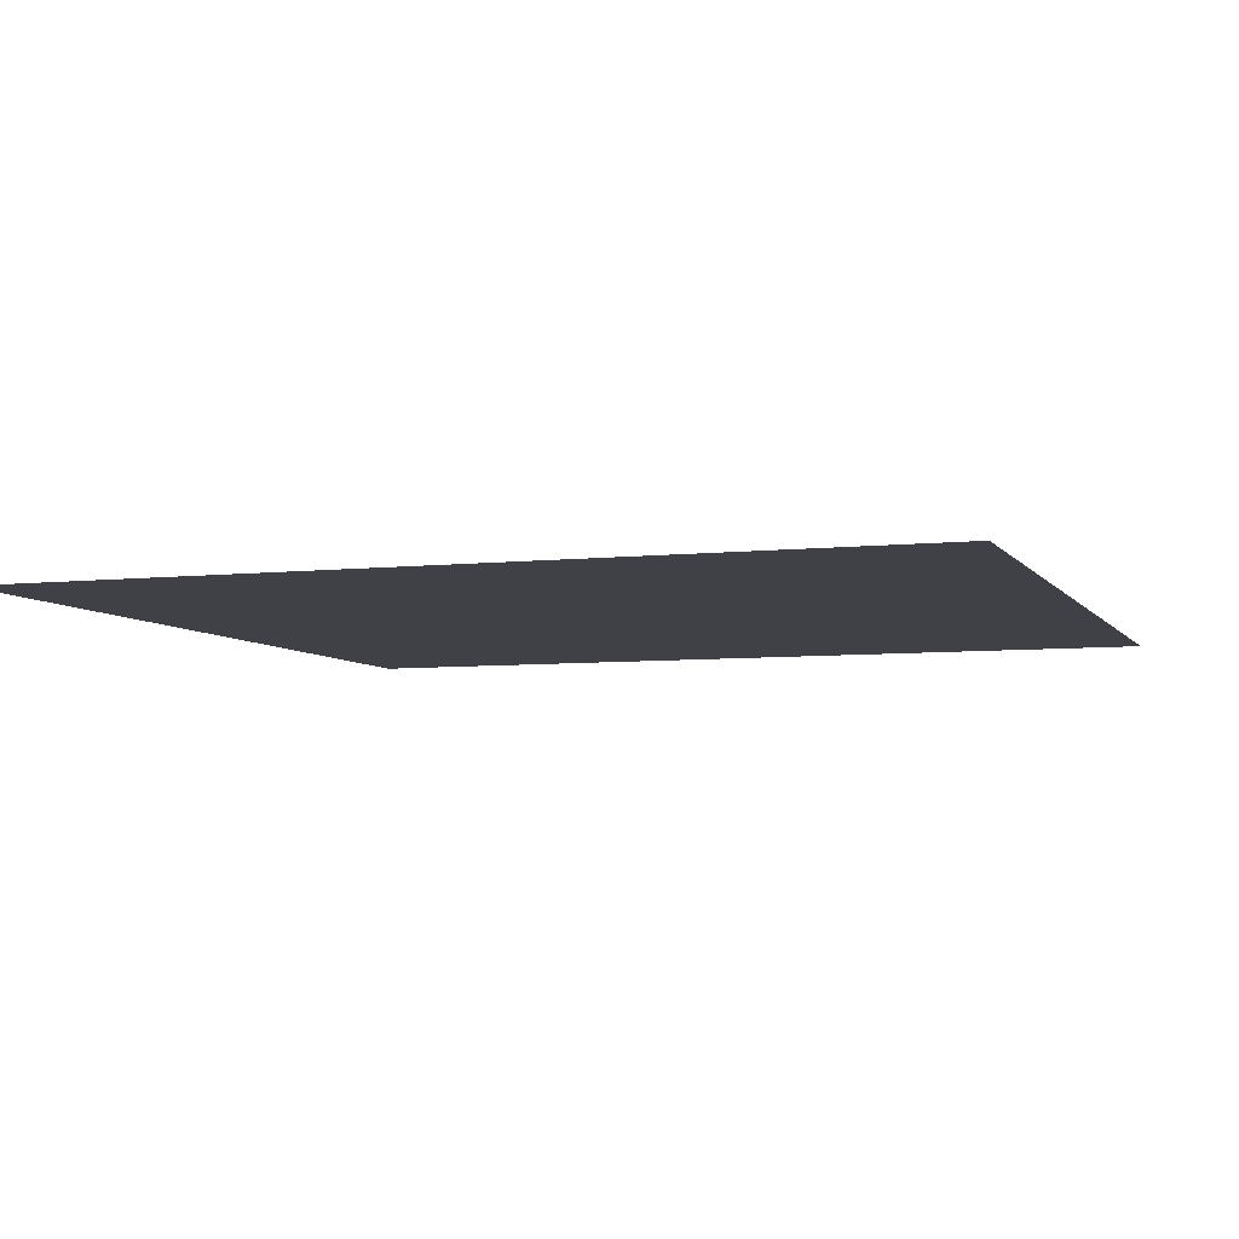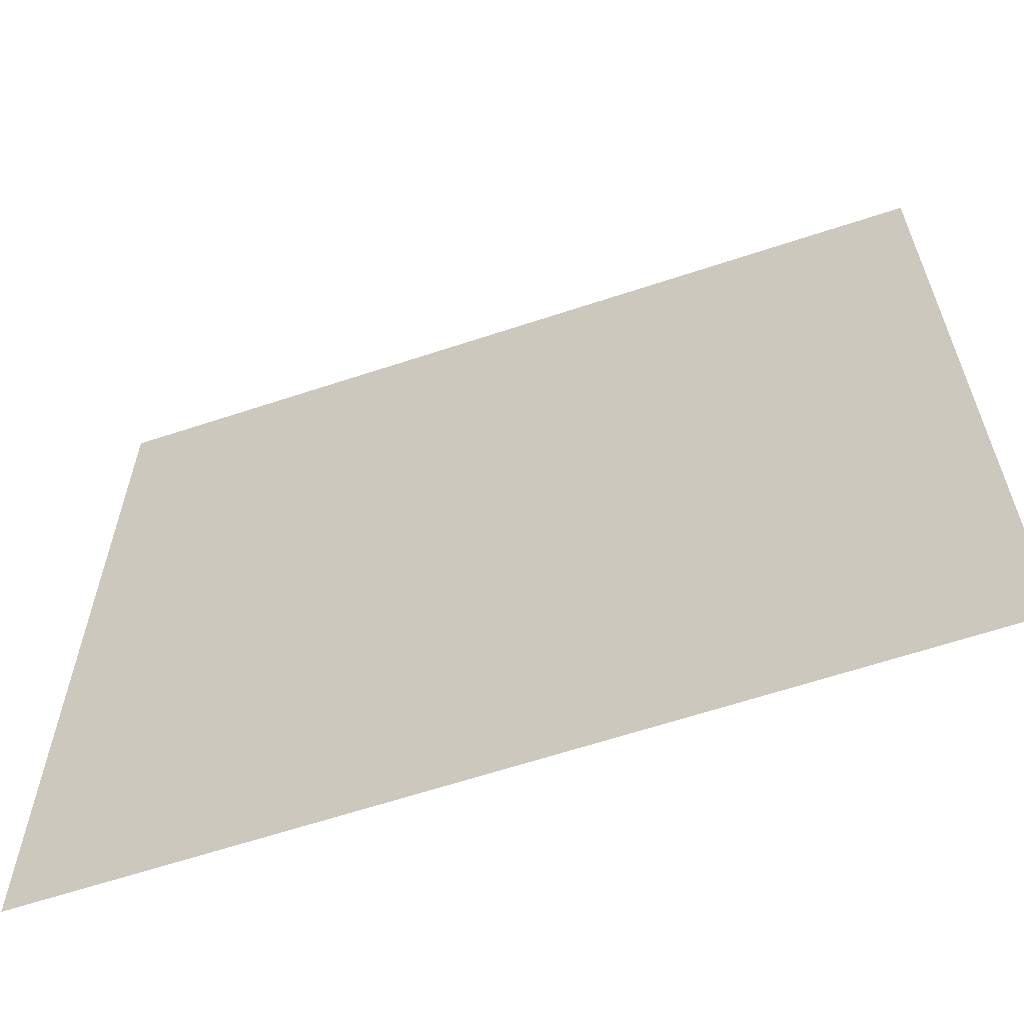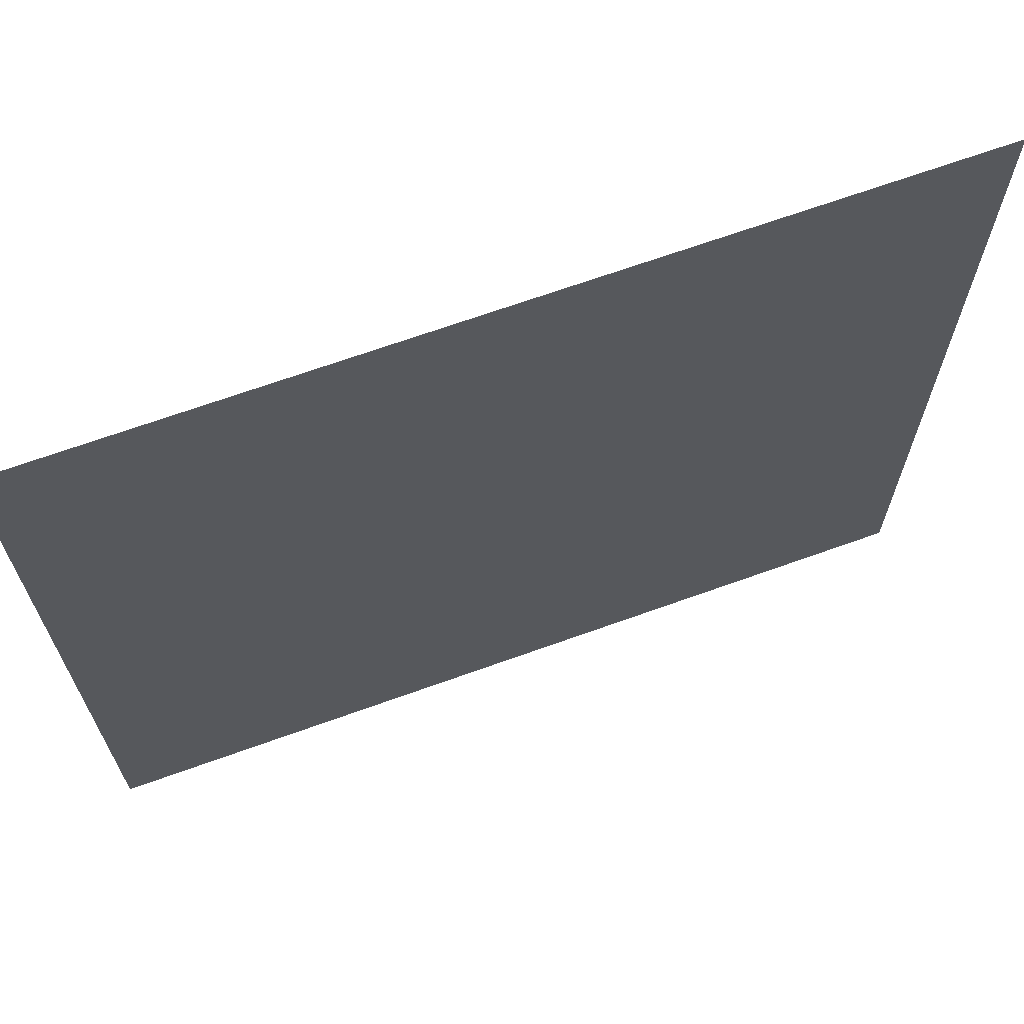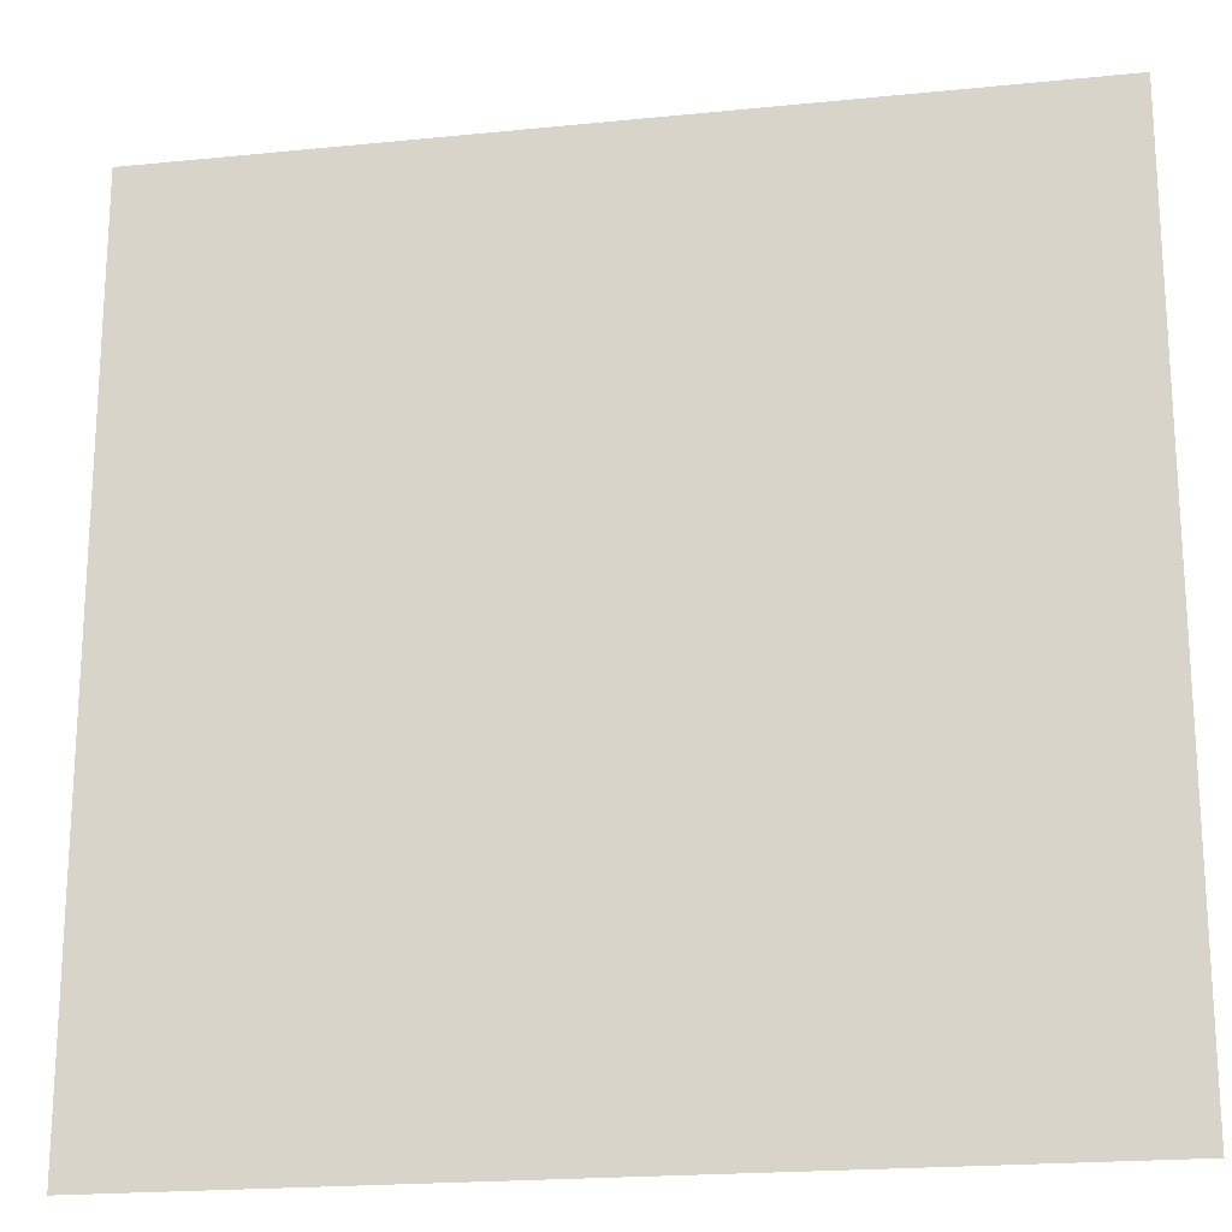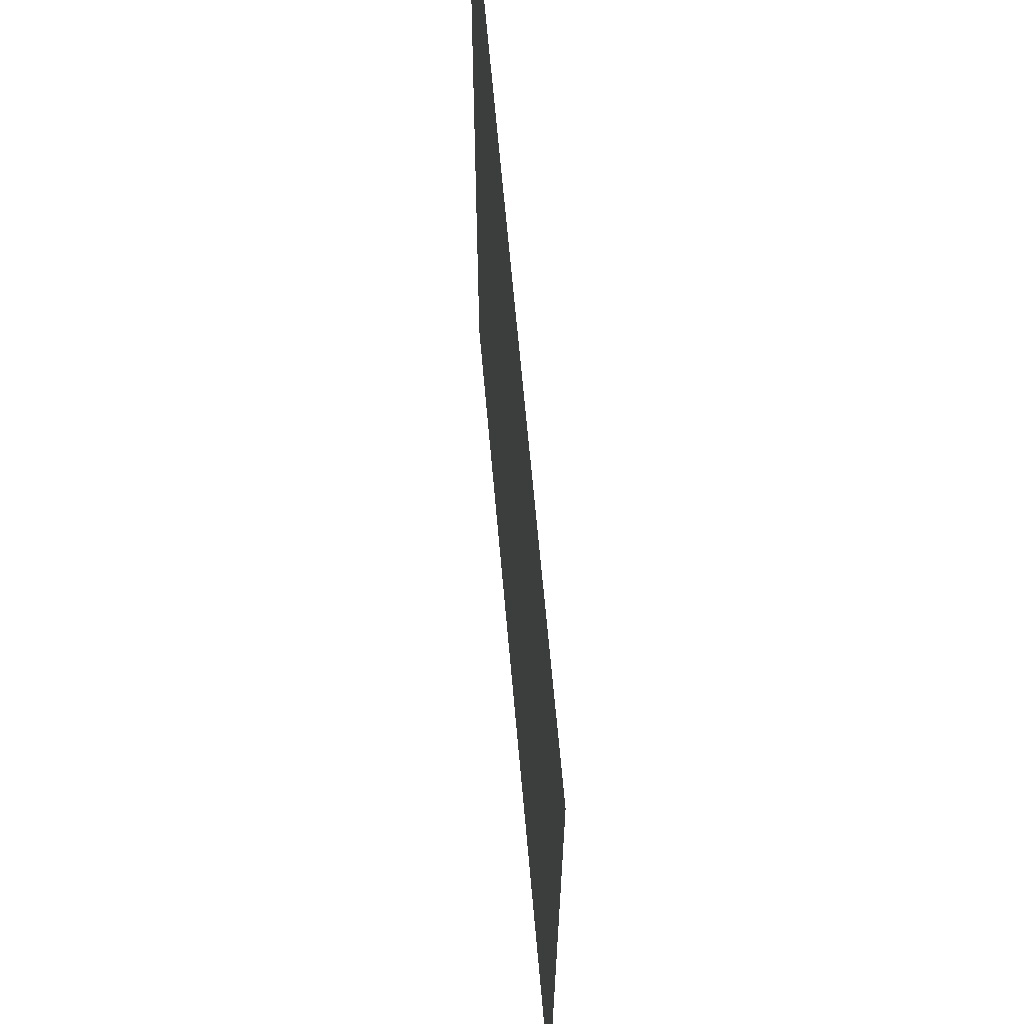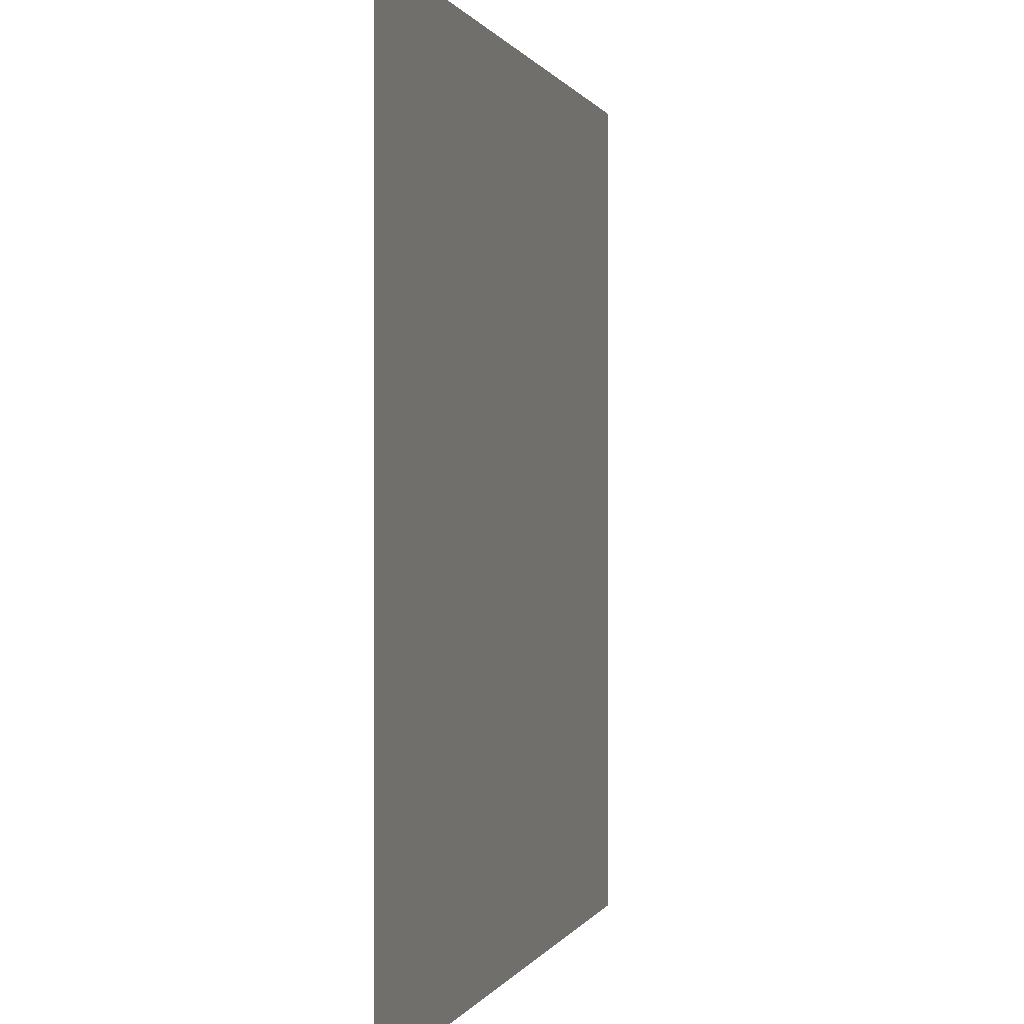
<metadata>
{"format":"obj","ext":"obj","renderer":"f3d","projection":"perspective","resolution":1024,"background":"white","views":[{"elev":-6.0,"azim":-71.1,"up":"+Z"},{"elev":-62.7,"azim":-161.4,"up":"+Y"},{"elev":68.4,"azim":160.2,"up":"+Y"},{"elev":-20.1,"azim":10.5,"up":"+Y"},{"elev":65.1,"azim":85.0,"up":"+Y"},{"elev":0.3,"azim":104.1,"up":"+Y"}]}
</metadata>
<code>
v    0    2    2
v    0    0    2
v    2    0    2
v    2    2    2
v    0    2    0
v    0    0    0
v    2    0    0
v    2    2    0
g front
f 1 2 3
f 1 3 4

</code>
